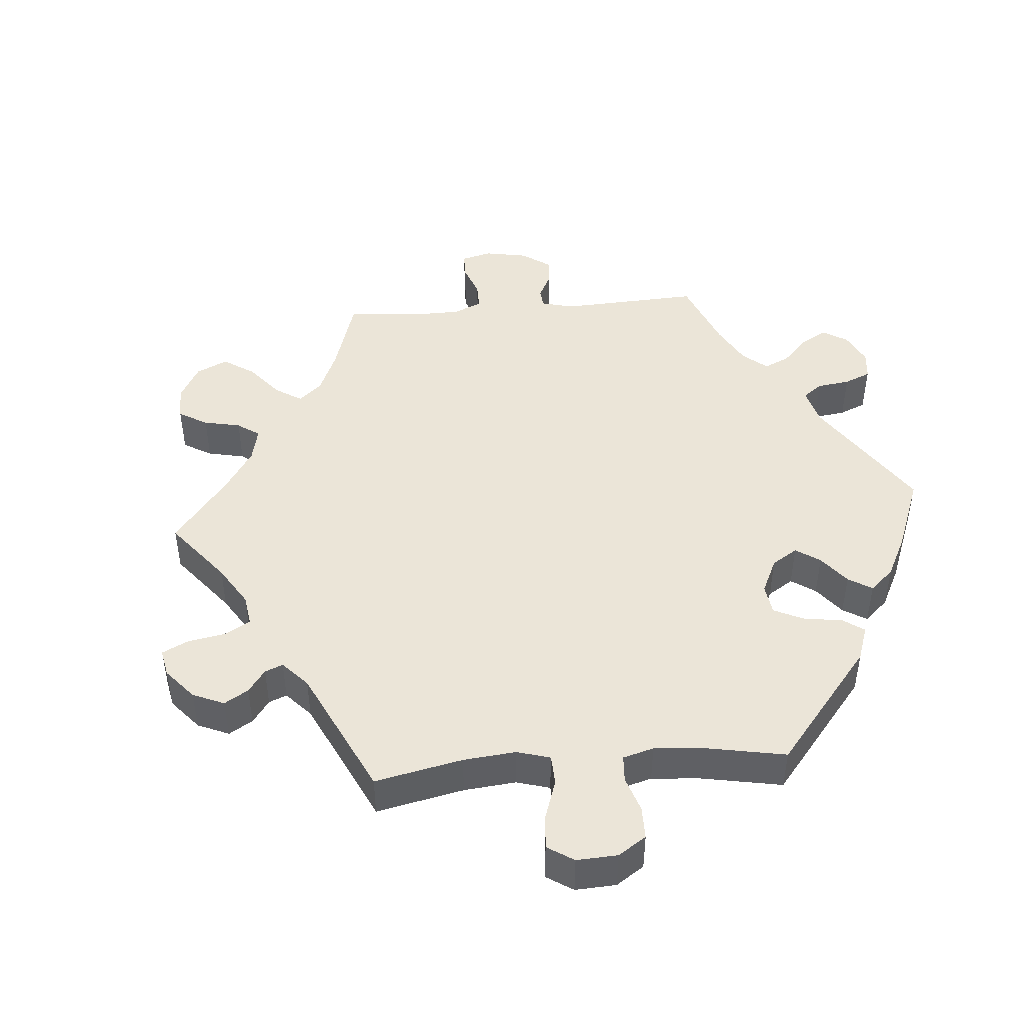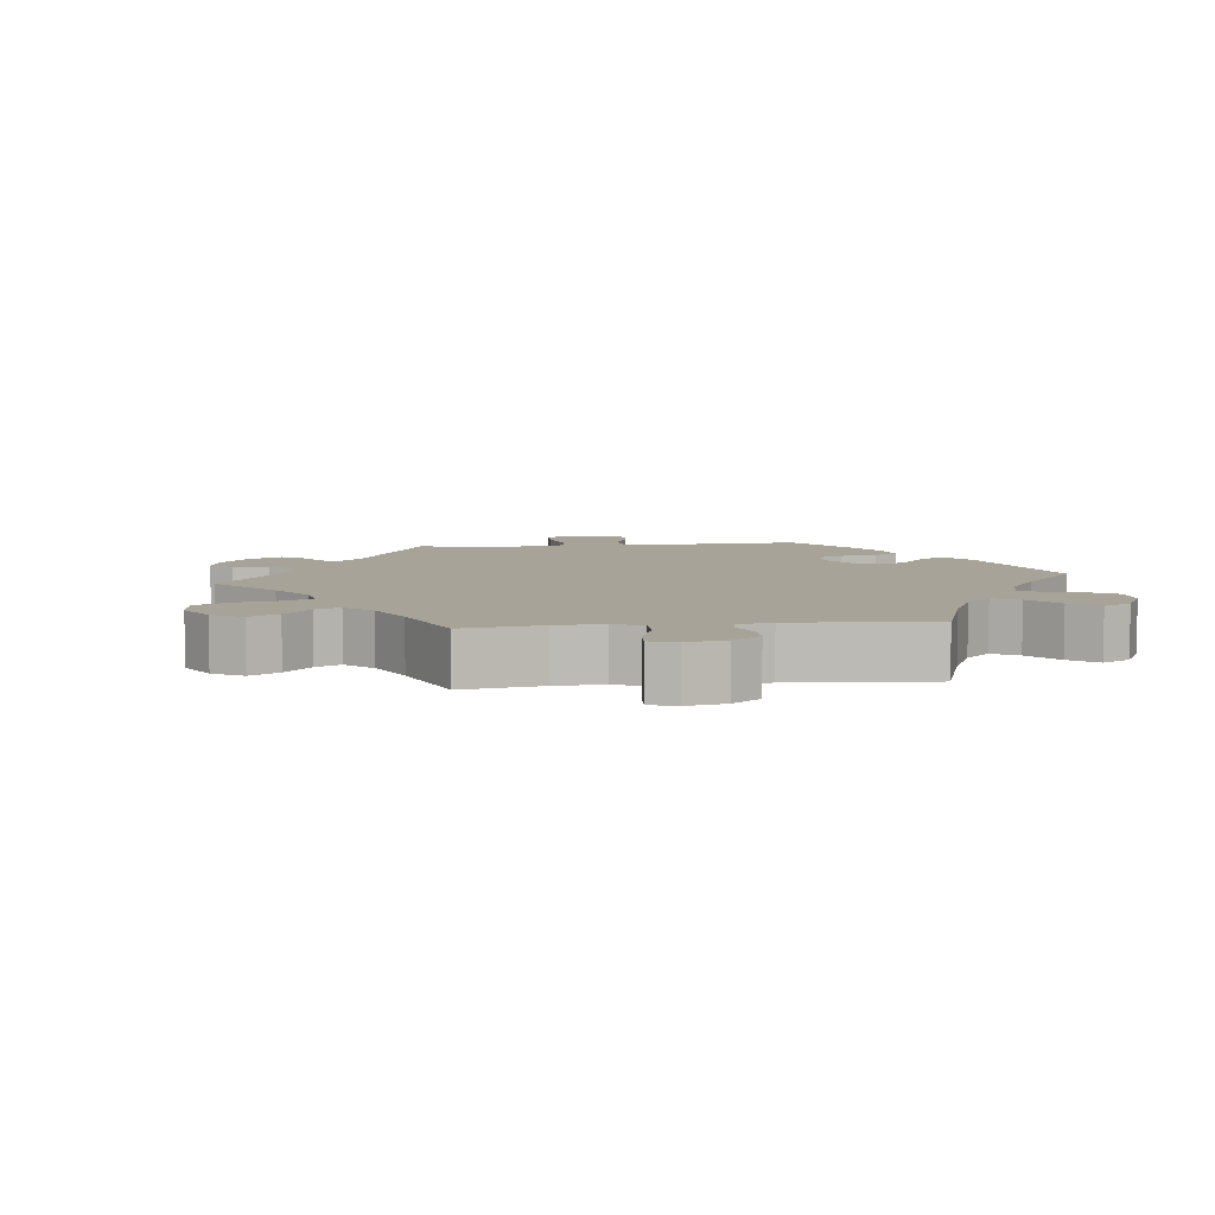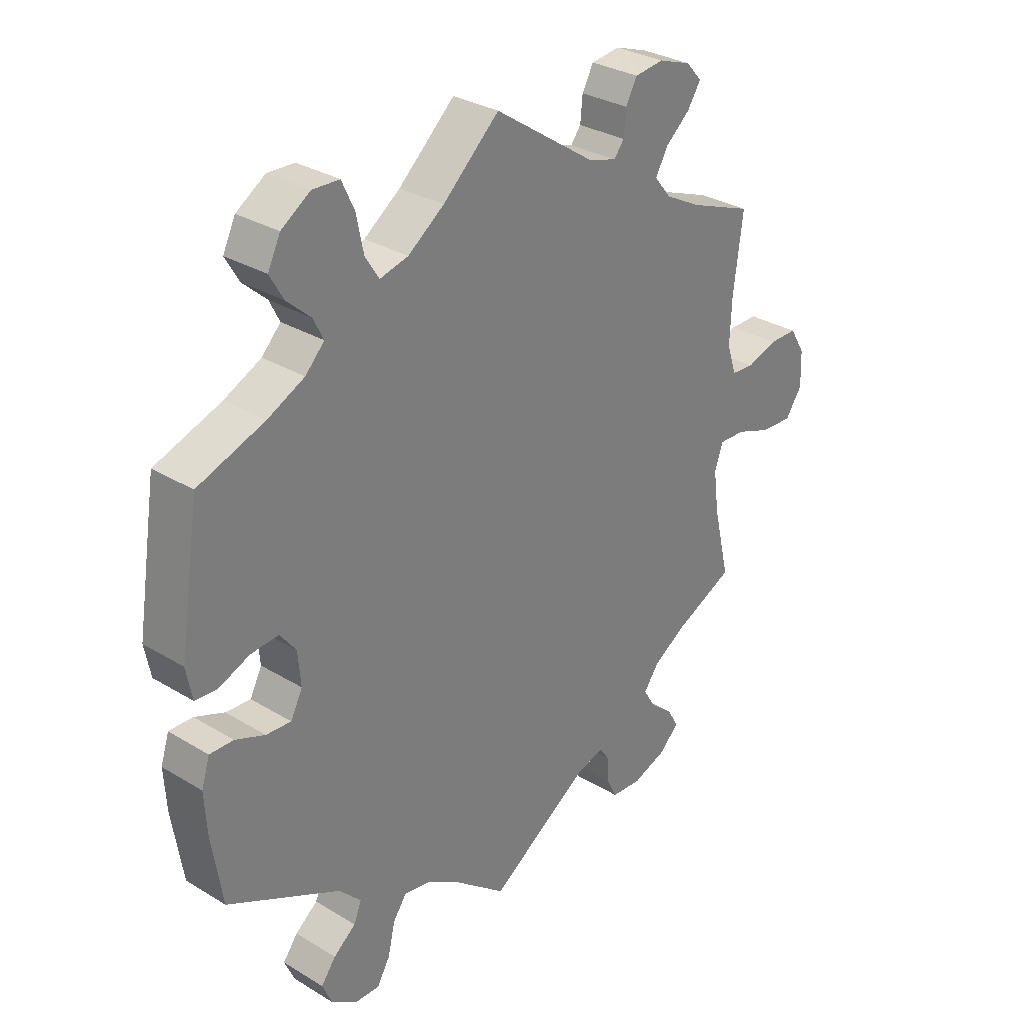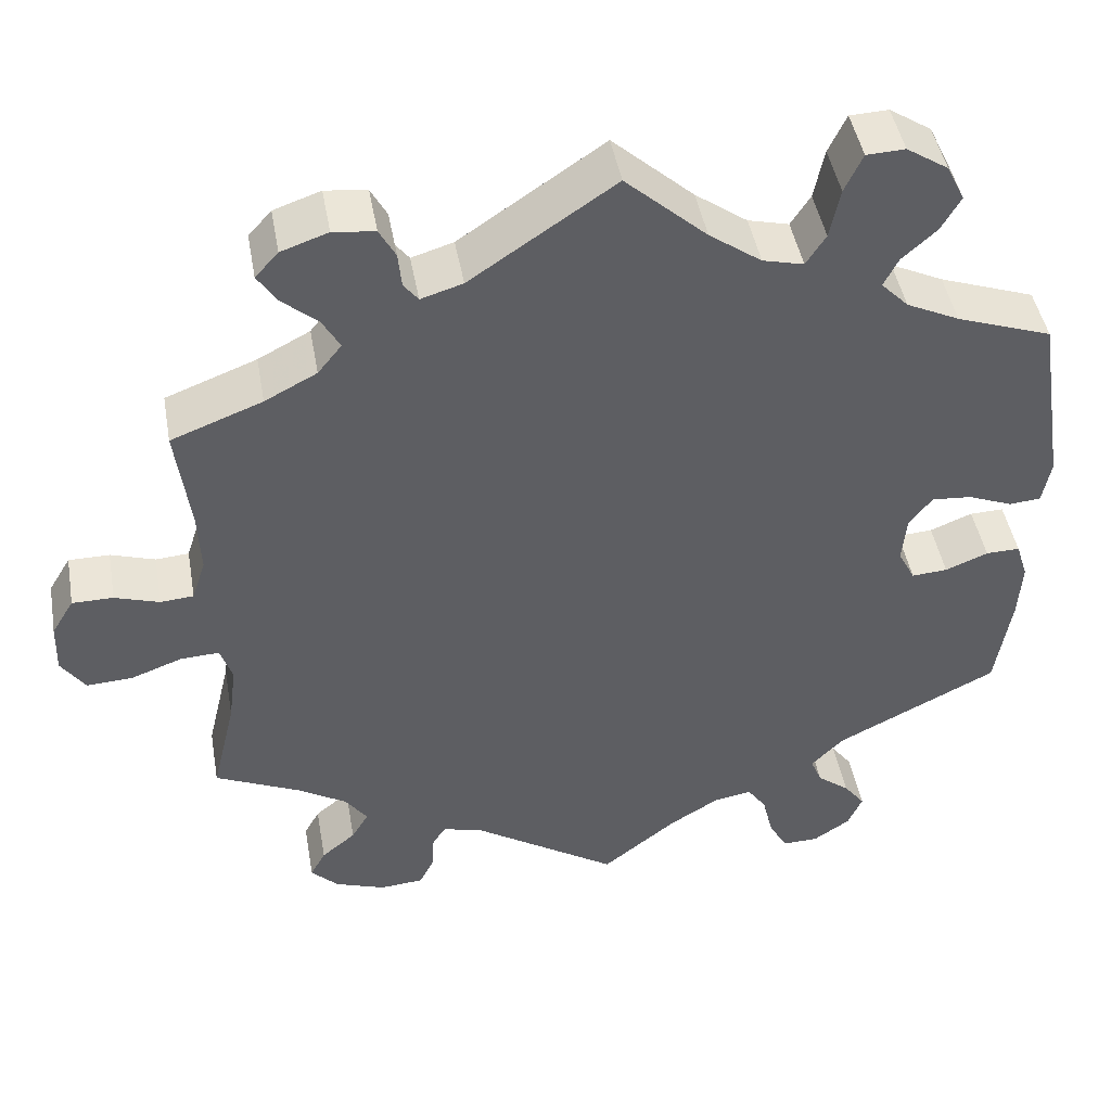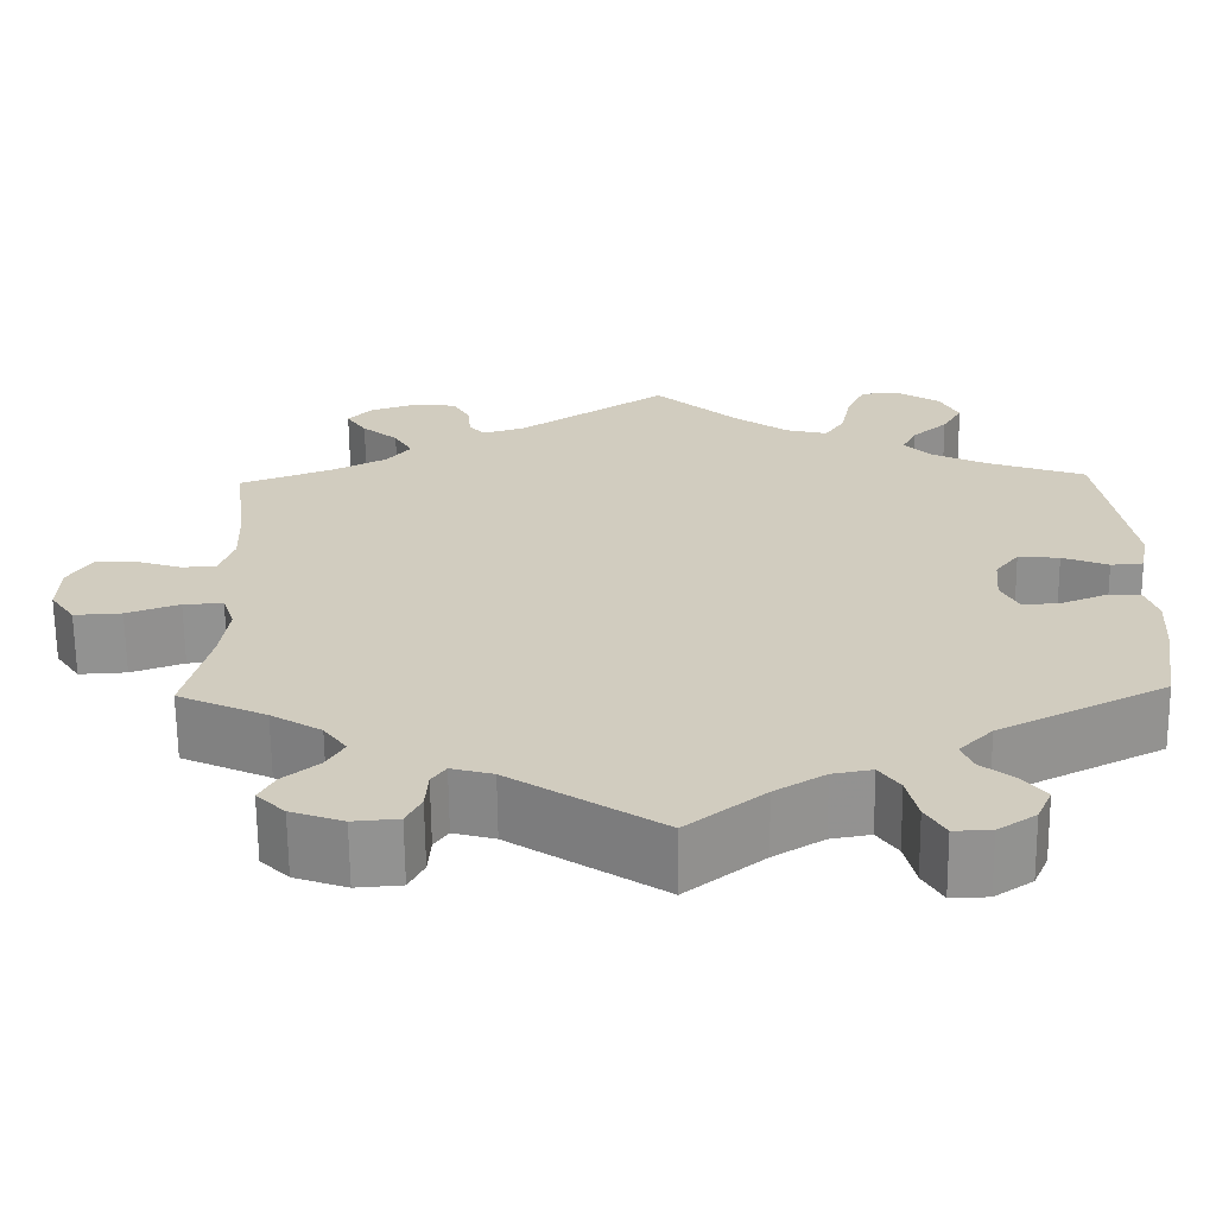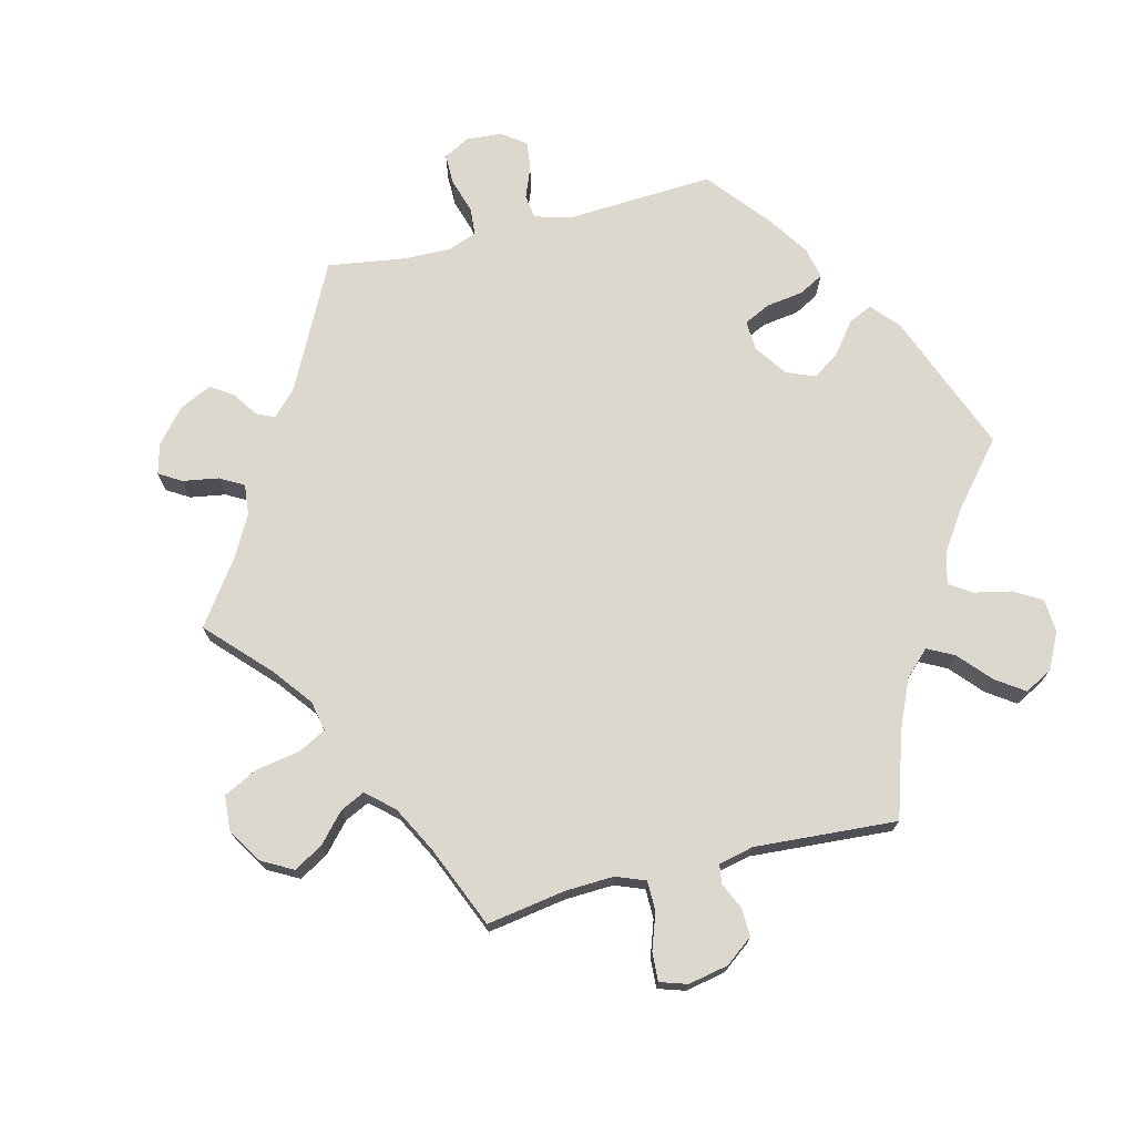
<metadata>
{"format":"obj","ext":"obj","renderer":"f3d","projection":"perspective","resolution":1024,"background":"white","views":[{"elev":45.6,"azim":25.3,"up":"+Y"},{"elev":6.8,"azim":-36.3,"up":"+Y"},{"elev":30.7,"azim":131.1,"up":"+Z"},{"elev":45.8,"azim":-10.1,"up":"+Z"},{"elev":-65.9,"azim":0.6,"up":"+Z"},{"elev":72.3,"azim":-44.1,"up":"+Y"}]}
</metadata>
<code>
v 0.095 0.07 0.492
v 0.156 0.07 0.448
v 0.204 0.07 0.436
v 0.227 0.07 0.472
v 0.239 0.07 0.531
v 0.26 0.07 0.576
v 0.305 0.07 0.578
v 0.354 0.07 0.546
v 0.375 0.07 0.503
v 0.352 0.07 0.463
v 0.312 0.07 0.427
v 0.295 0.07 0.393
v 0.327 0.07 0.36
v 0.389 0.07 0.33
v 0.501 0.07 0.29
v 0.535 0.07 0.075
v 0.525 0.07 0.023
v 0.488 0.07 0.02
v 0.436 0.07 0.041
v 0.389 0.07 0.045
v 0.362 0.07 0.01
v 0.357 0.07 -0.046
v 0.377 0.07 -0.085
v 0.419 0.07 -0.082
v 0.469 0.07 -0.062
v 0.509 0.07 -0.061
v 0.523 0.07 -0.105
v 0.519 0.07 -0.173
v 0.501 0.07 -0.289
v 0.311 0.07 -0.385
v 0.273 0.07 -0.424
v 0.286 0.07 -0.456
v 0.324 0.07 -0.486
v 0.349 0.07 -0.519
v 0.332 0.07 -0.558
v 0.289 0.07 -0.587
v 0.247 0.07 -0.588
v 0.225 0.07 -0.55
v 0.213 0.07 -0.498
v 0.19 0.07 -0.465
v 0.145 0.07 -0.473
v 0.088 0.07 -0.508
v 0 0.07 -0.578
v -0.17 0.07 -0.467
v -0.217 0.07 -0.454
v -0.233 0.07 -0.477
v -0.236 0.07 -0.521
v -0.253 0.07 -0.555
v -0.304 0.07 -0.559
v -0.363 0.07 -0.538
v -0.395 0.07 -0.506
v -0.377 0.07 -0.473
v -0.337 0.07 -0.44
v -0.317 0.07 -0.406
v -0.343 0.07 -0.37
v -0.4 0.07 -0.335
v -0.5 0.07 -0.289
v -0.472 0.07 -0.172
v -0.463 0.07 -0.103
v -0.477 0.07 -0.061
v -0.522 0.07 -0.063
v -0.582 0.07 -0.085
v -0.636 0.07 -0.088
v -0.664 0.07 -0.047
v -0.662 0.07 0.012
v -0.636 0.07 0.055
v -0.588 0.07 0.055
v -0.536 0.07 0.038
v -0.497 0.07 0.041
v -0.481 0.07 0.09
v -0.484 0.07 0.164
v -0.5 0.07 0.289
v -0.393 0.07 0.33
v -0.332 0.07 0.362
v -0.304 0.07 0.397
v -0.325 0.07 0.434
v -0.366 0.07 0.469
v -0.389 0.07 0.504
v -0.362 0.07 0.534
v -0.307 0.07 0.553
v -0.258 0.07 0.547
v -0.239 0.07 0.512
v -0.235 0.07 0.471
v -0.218 0.07 0.449
v -0.169 0.07 0.464
v 0 0.07 0.578
v 0.095 0 0.492
v 0.156 0 0.448
v 0.204 0 0.436
v 0.227 0 0.472
v 0.239 0 0.531
v 0.26 0 0.576
v 0.305 0 0.578
v 0.354 0 0.546
v 0.375 0 0.503
v 0.352 0 0.463
v 0.312 0 0.427
v 0.295 0 0.393
v 0.327 0 0.36
v 0.389 0 0.33
v 0.501 0 0.29
v 0.535 0 0.075
v 0.525 0 0.023
v 0.488 0 0.02
v 0.436 0 0.041
v 0.389 0 0.045
v 0.362 0 0.01
v 0.357 0 -0.046
v 0.377 0 -0.085
v 0.419 0 -0.082
v 0.469 0 -0.062
v 0.509 0 -0.061
v 0.523 0 -0.105
v 0.519 0 -0.173
v 0.501 0 -0.289
v 0.311 0 -0.385
v 0.273 0 -0.424
v 0.286 0 -0.456
v 0.324 0 -0.486
v 0.349 0 -0.519
v 0.332 0 -0.558
v 0.289 0 -0.587
v 0.247 0 -0.588
v 0.225 0 -0.55
v 0.213 0 -0.498
v 0.19 0 -0.465
v 0.145 0 -0.473
v 0.088 0 -0.508
v 0 0 -0.578
v -0.17 0 -0.467
v -0.217 0 -0.454
v -0.233 0 -0.477
v -0.236 0 -0.521
v -0.253 0 -0.555
v -0.304 0 -0.559
v -0.363 0 -0.538
v -0.395 0 -0.506
v -0.377 0 -0.473
v -0.337 0 -0.44
v -0.317 0 -0.406
v -0.343 0 -0.37
v -0.4 0 -0.335
v -0.5 0 -0.289
v -0.472 0 -0.172
v -0.463 0 -0.103
v -0.477 0 -0.061
v -0.522 0 -0.063
v -0.582 0 -0.085
v -0.636 0 -0.088
v -0.664 0 -0.047
v -0.662 0 0.012
v -0.636 0 0.055
v -0.588 0 0.055
v -0.536 0 0.038
v -0.497 0 0.041
v -0.481 0 0.09
v -0.484 0 0.164
v -0.5 0 0.289
v -0.393 0 0.33
v -0.332 0 0.362
v -0.304 0 0.397
v -0.325 0 0.434
v -0.366 0 0.469
v -0.389 0 0.504
v -0.362 0 0.534
v -0.307 0 0.553
v -0.258 0 0.547
v -0.239 0 0.512
v -0.235 0 0.471
v -0.218 0 0.449
v -0.169 0 0.464
v 0 0 0.578
f 85 86 1
f 84 85 1 2
f 80 81 82 83
f 80 83 84
f 79 80 84
f 76 77 78 79
f 75 76 79 84
f 74 75 84 2
f 71 72 73
f 70 71 73 74
f 69 70 74 2
f 65 66 67 68
f 65 68 69
f 64 65 69
f 61 62 63 64
f 60 61 64 69
f 59 60 69 2
f 56 57 58
f 55 56 58 59
f 54 55 59 2
f 50 51 52 53
f 50 53 54
f 46 47 48 49
f 45 46 49 50
f 42 43 44
f 41 42 44 45
f 40 41 45
f 36 37 38 39
f 36 39 40
f 35 36 40
f 32 33 34 35
f 32 35 40
f 31 32 40 45
f 27 28 29 30
f 27 30 31 45
f 24 25 26 27
f 23 24 27 45
f 16 17 18 19
f 14 15 16 19
f 13 14 19 20
f 12 13 20 21
f 8 9 10 11
f 8 11 12
f 7 8 12
f 4 5 6 7
f 3 4 7 12
f 22 23 45 50
f 21 22 50 54
f 12 21 54
f 2 3 12 54
f 87 172 171
f 88 87 171 170
f 169 168 167 166
f 170 169 166
f 170 166 165
f 165 164 163 162
f 170 165 162 161
f 88 170 161 160
f 159 158 157
f 160 159 157 156
f 88 160 156 155
f 154 153 152 151
f 155 154 151
f 155 151 150
f 150 149 148 147
f 155 150 147 146
f 88 155 146 145
f 144 143 142
f 145 144 142 141
f 88 145 141 140
f 139 138 137 136
f 140 139 136
f 135 134 133 132
f 136 135 132 131
f 130 129 128
f 131 130 128 127
f 131 127 126
f 125 124 123 122
f 126 125 122
f 126 122 121
f 121 120 119 118
f 126 121 118
f 131 126 118 117
f 116 115 114 113
f 131 117 116 113
f 113 112 111 110
f 131 113 110 109
f 105 104 103 102
f 105 102 101 100
f 106 105 100 99
f 107 106 99 98
f 97 96 95 94
f 98 97 94
f 98 94 93
f 93 92 91 90
f 98 93 90 89
f 136 131 109 108
f 140 136 108 107
f 140 107 98
f 140 98 89 88
f 1 87 88 2
f 2 88 89 3
f 3 89 90 4
f 4 90 91 5
f 5 91 92 6
f 6 92 93 7
f 7 93 94 8
f 8 94 95 9
f 9 95 96 10
f 10 96 97 11
f 11 97 98 12
f 12 98 99 13
f 13 99 100 14
f 14 100 101 15
f 15 101 102 16
f 16 102 103 17
f 17 103 104 18
f 18 104 105 19
f 19 105 106 20
f 20 106 107 21
f 21 107 108 22
f 22 108 109 23
f 23 109 110 24
f 24 110 111 25
f 25 111 112 26
f 26 112 113 27
f 27 113 114 28
f 28 114 115 29
f 29 115 116 30
f 30 116 117 31
f 31 117 118 32
f 32 118 119 33
f 33 119 120 34
f 34 120 121 35
f 35 121 122 36
f 36 122 123 37
f 37 123 124 38
f 38 124 125 39
f 39 125 126 40
f 40 126 127 41
f 41 127 128 42
f 42 128 129 43
f 43 129 130 44
f 44 130 131 45
f 45 131 132 46
f 46 132 133 47
f 47 133 134 48
f 48 134 135 49
f 49 135 136 50
f 50 136 137 51
f 51 137 138 52
f 52 138 139 53
f 53 139 140 54
f 54 140 141 55
f 55 141 142 56
f 56 142 143 57
f 57 143 144 58
f 58 144 145 59
f 59 145 146 60
f 60 146 147 61
f 61 147 148 62
f 62 148 149 63
f 63 149 150 64
f 64 150 151 65
f 65 151 152 66
f 66 152 153 67
f 67 153 154 68
f 68 154 155 69
f 69 155 156 70
f 70 156 157 71
f 71 157 158 72
f 72 158 159 73
f 73 159 160 74
f 74 160 161 75
f 75 161 162 76
f 76 162 163 77
f 77 163 164 78
f 78 164 165 79
f 79 165 166 80
f 80 166 167 81
f 81 167 168 82
f 82 168 169 83
f 83 169 170 84
f 84 170 171 85
f 85 171 172 86
f 86 172 87 1

</code>
